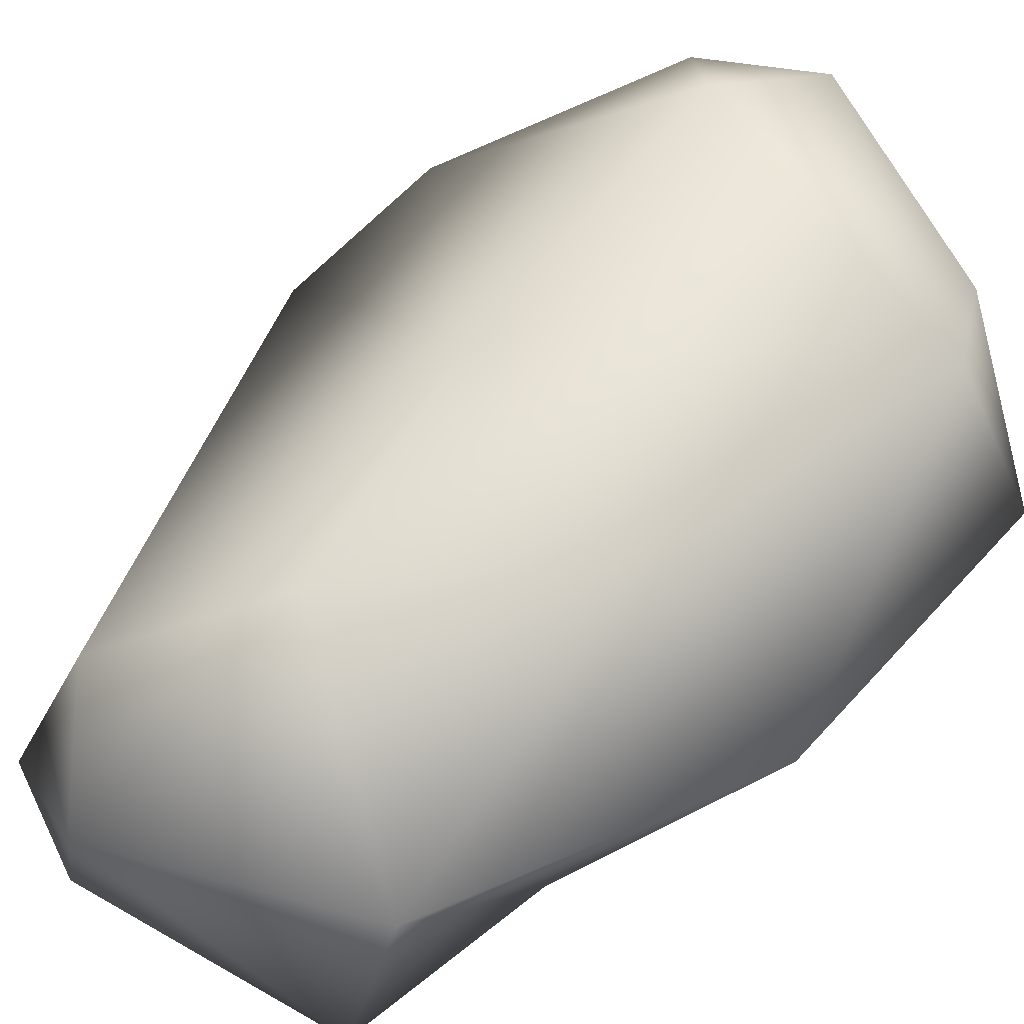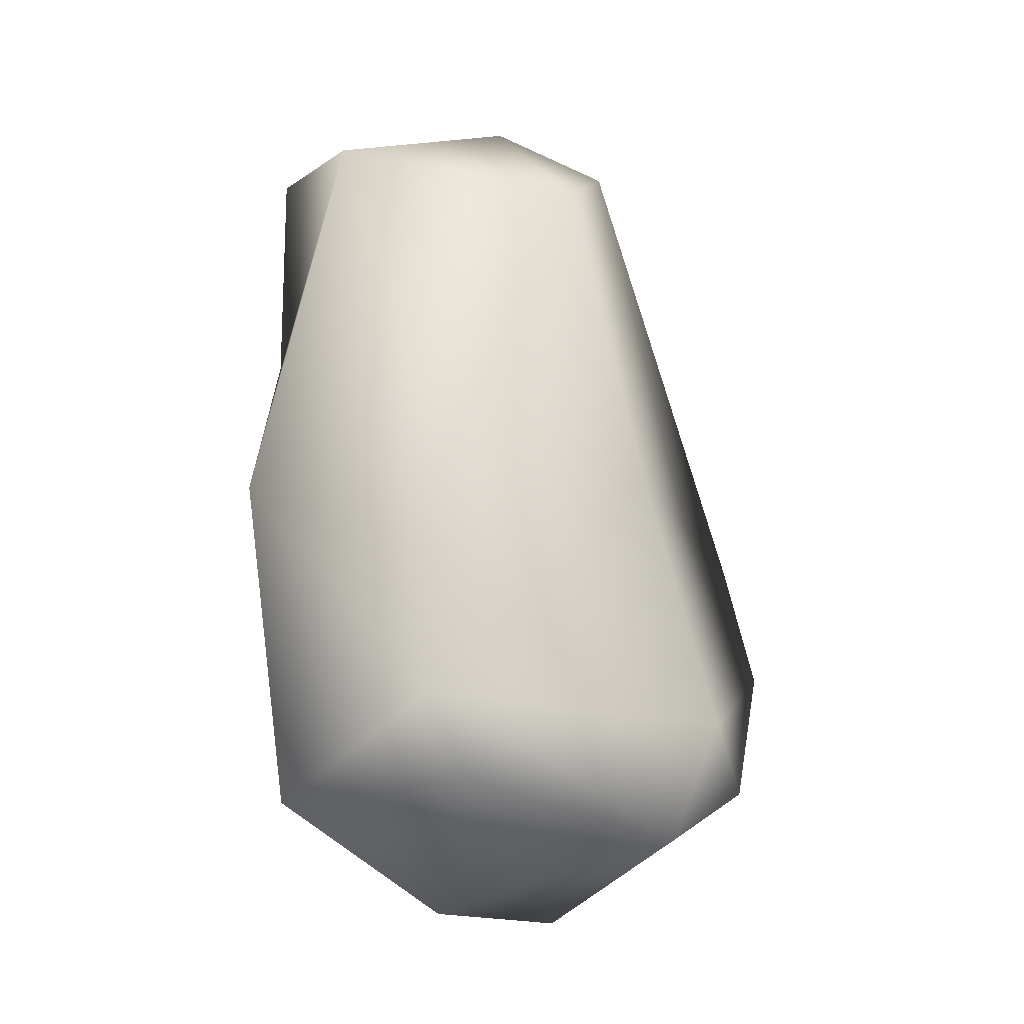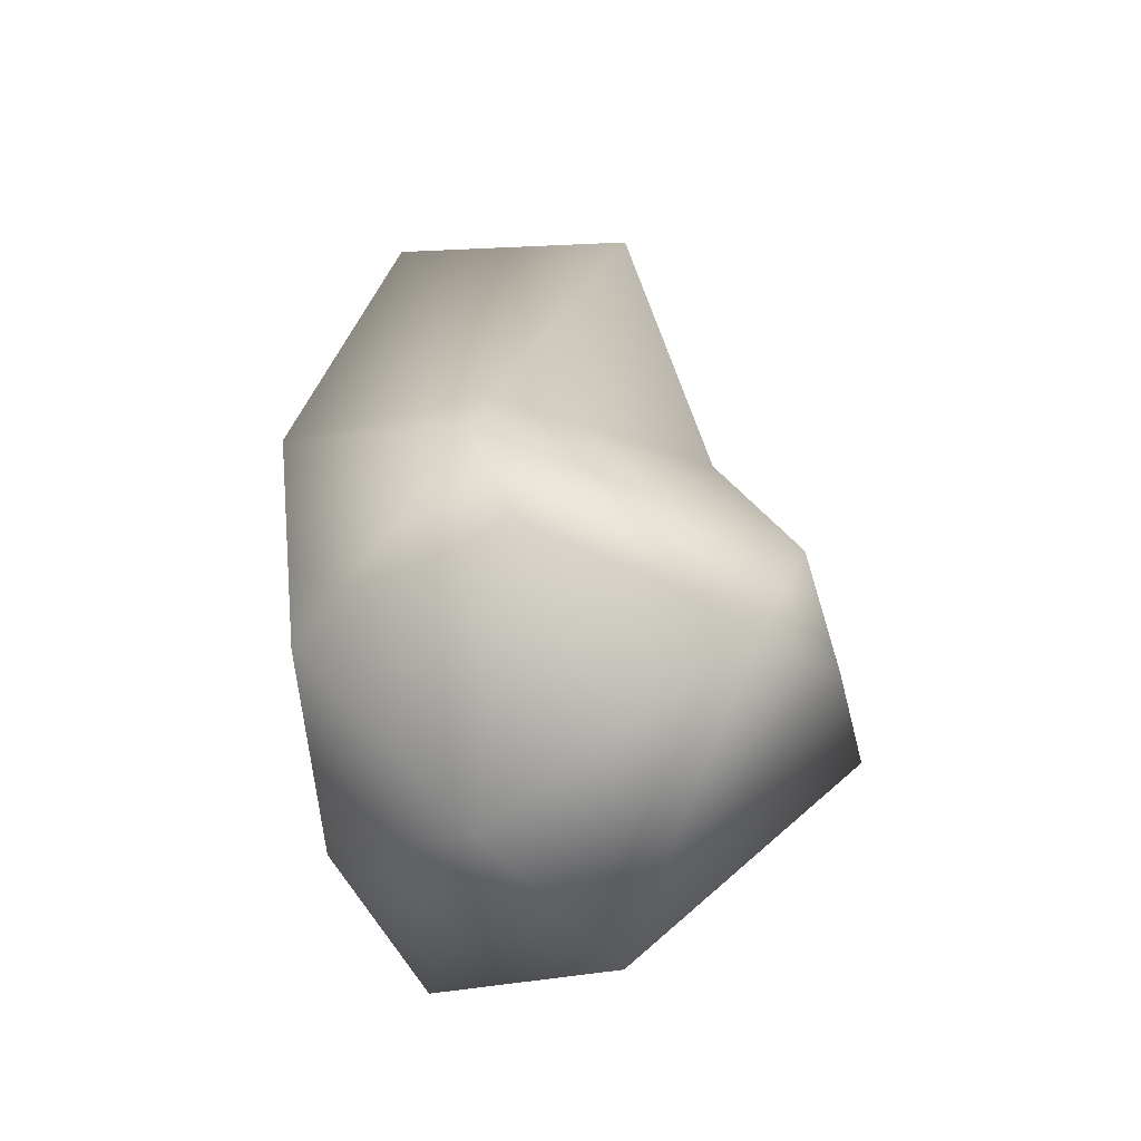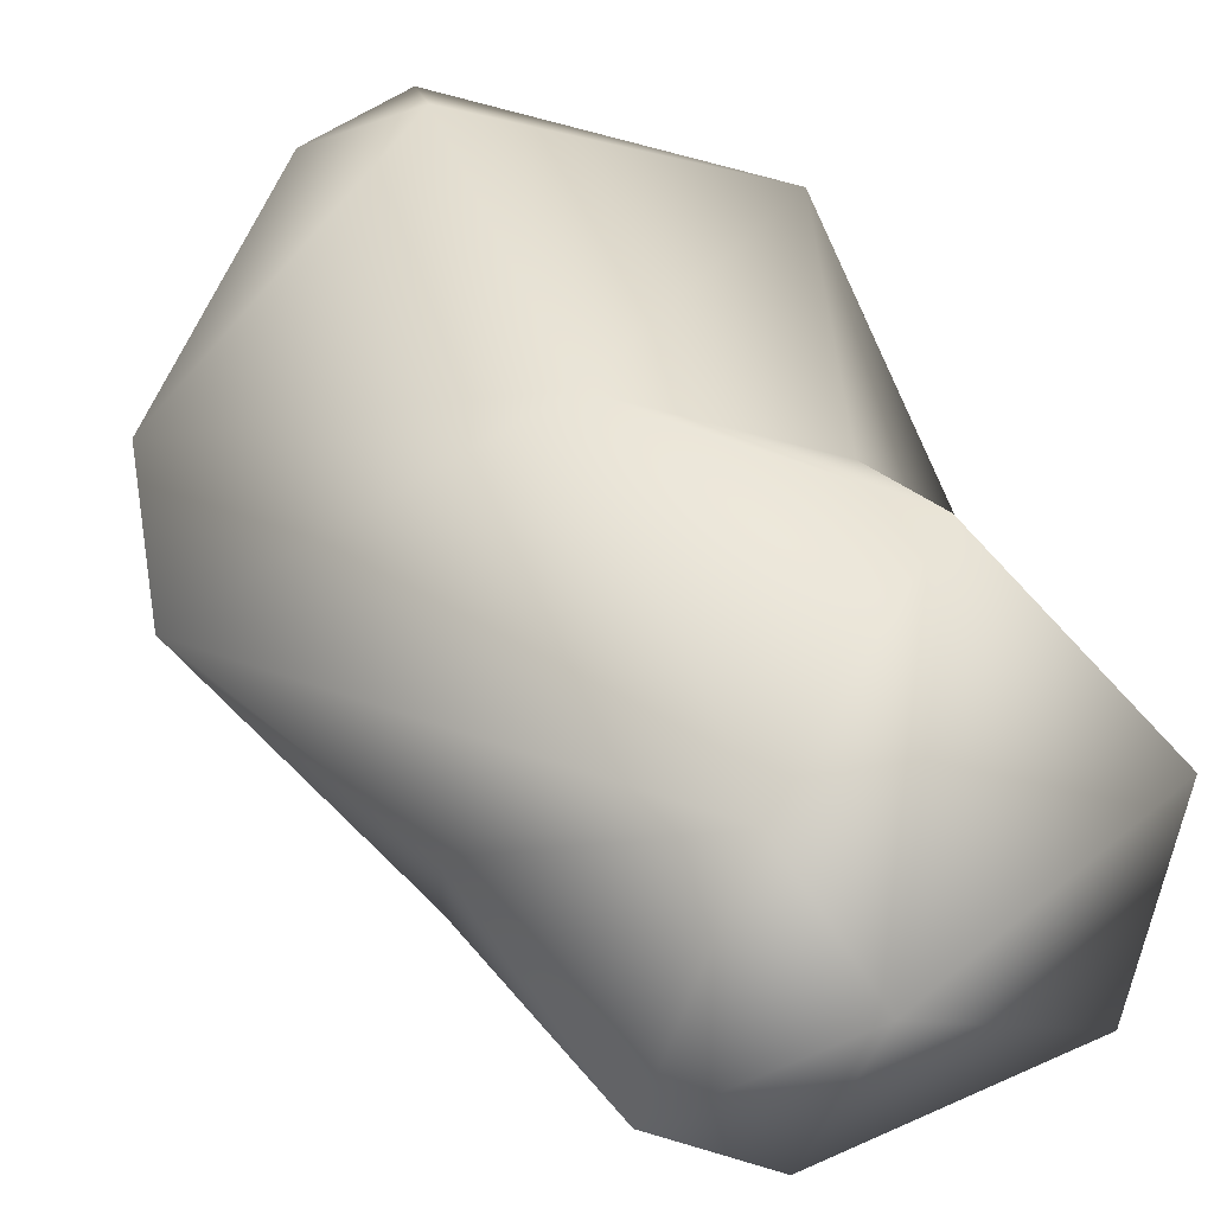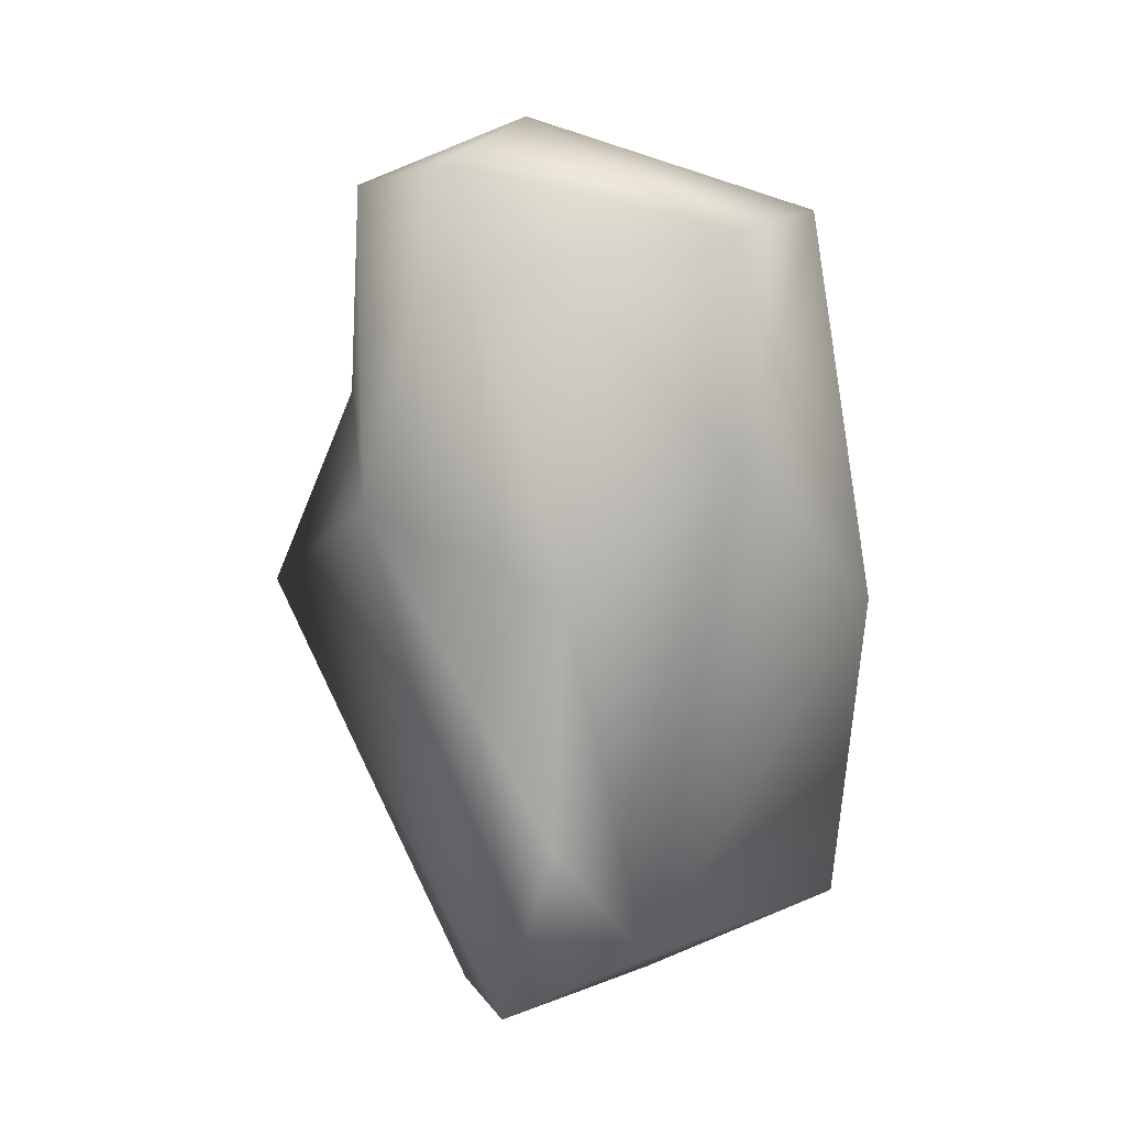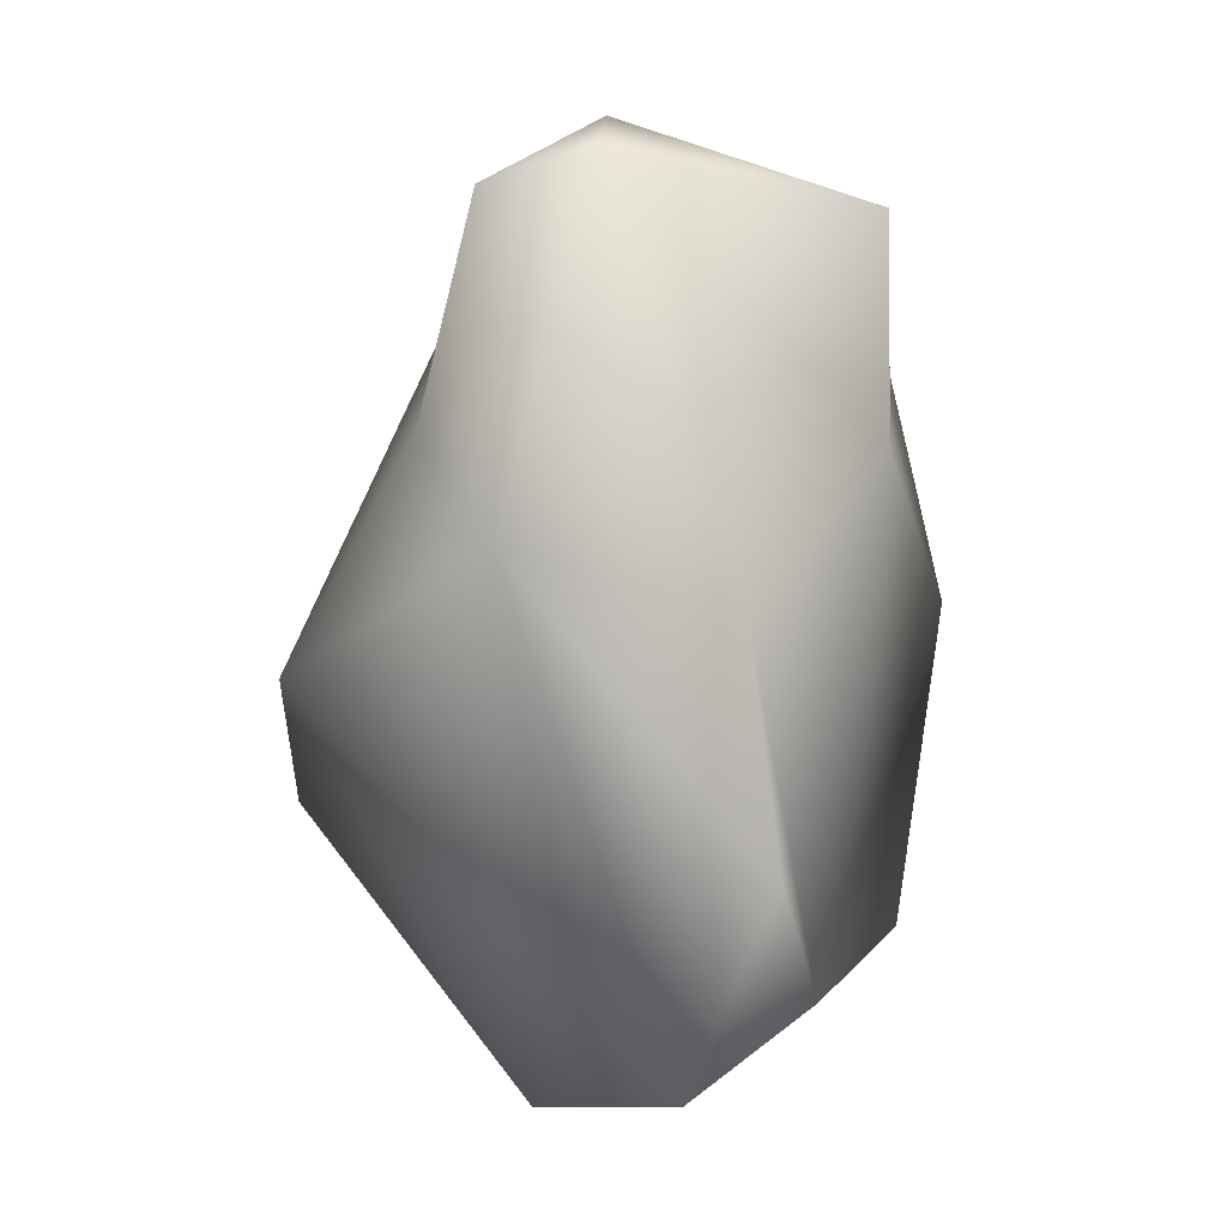
<metadata>
{"format":"obj","ext":"obj","renderer":"f3d","projection":"perspective","resolution":1024,"background":"white","views":[{"elev":43.8,"azim":44.3,"up":"+Y"},{"elev":-8.7,"azim":138.5,"up":"+Z"},{"elev":-53.3,"azim":139.7,"up":"+Z"},{"elev":28.4,"azim":-25.4,"up":"+Y"},{"elev":17.9,"azim":10.2,"up":"+Z"},{"elev":10.3,"azim":-21.0,"up":"+Z"}]}
</metadata>
<code>
o rocklong8
v 0.4073 -0.9058 -1.394
v 0.7008 -0.7918 1.518
v -0.4058 -0.7651 1.728
v -0.1729 1.123 -1.06
v 0.2803 0.7258 1.224
v -0.1673 -0.9946 -1.687
v 0.0912 -1.264 -0.8034
v 0.8209 0.6911 -1.287
v 1.204 -0.322 -0.0277
v 0.9163 -0.06112 1.478
v -0.1912 -0.2801 1.847
v -0.7908 -0.5766 1.609
v 0.728 -0.7787 0.6408
v 0.08062 -0.9656 0.1045
v -0.2107 0.6677 0.02803
v -1.371 0.05168 -0.2169
v 1.091 -0.2076 -1.374
v -0.7734 -0.6934 0.3487
v -1.227 0.3749 -0.7805
v 0.3002 -0.1254 -1.848
v -0.02563 1.001 -1.53
v -0.4176 0.1728 1.56
v -0.4899 0.9431 -1.334
v -0.9241 -0.2604 0.7168
v -0.4871 -0.2465 -1.912
v 1.031 0.6991 -0.9472
v 0.6409 0.3079 0.1042
f 11 22 12
f 14 1 13
f 4 21 23
f 2 13 10
f 15 4 19
f 18 12 24
f 20 21 8
f 6 7 18
f 23 21 25
f 3 14 13
f 25 6 16
f 4 23 19
f 18 24 16
f 6 20 1
f 27 5 10
f 16 24 22
f 17 1 20
f 6 25 20
f 26 15 27
f 5 11 10
f 1 7 6
f 2 11 3
f 11 12 3
f 8 17 20
f 23 25 19
f 22 15 16
f 13 9 10
f 9 13 1
f 9 1 17
f 9 17 26
f 9 26 27
f 5 22 11
f 20 25 21
f 10 9 27
f 14 7 1
f 7 14 18
f 2 3 13
f 26 4 15
f 2 10 11
f 24 12 22
f 5 15 22
f 14 3 18
f 8 26 17
f 19 16 15
f 15 5 27
f 3 12 18
f 25 16 19
f 4 26 21
f 18 16 6
f 26 8 21

</code>
